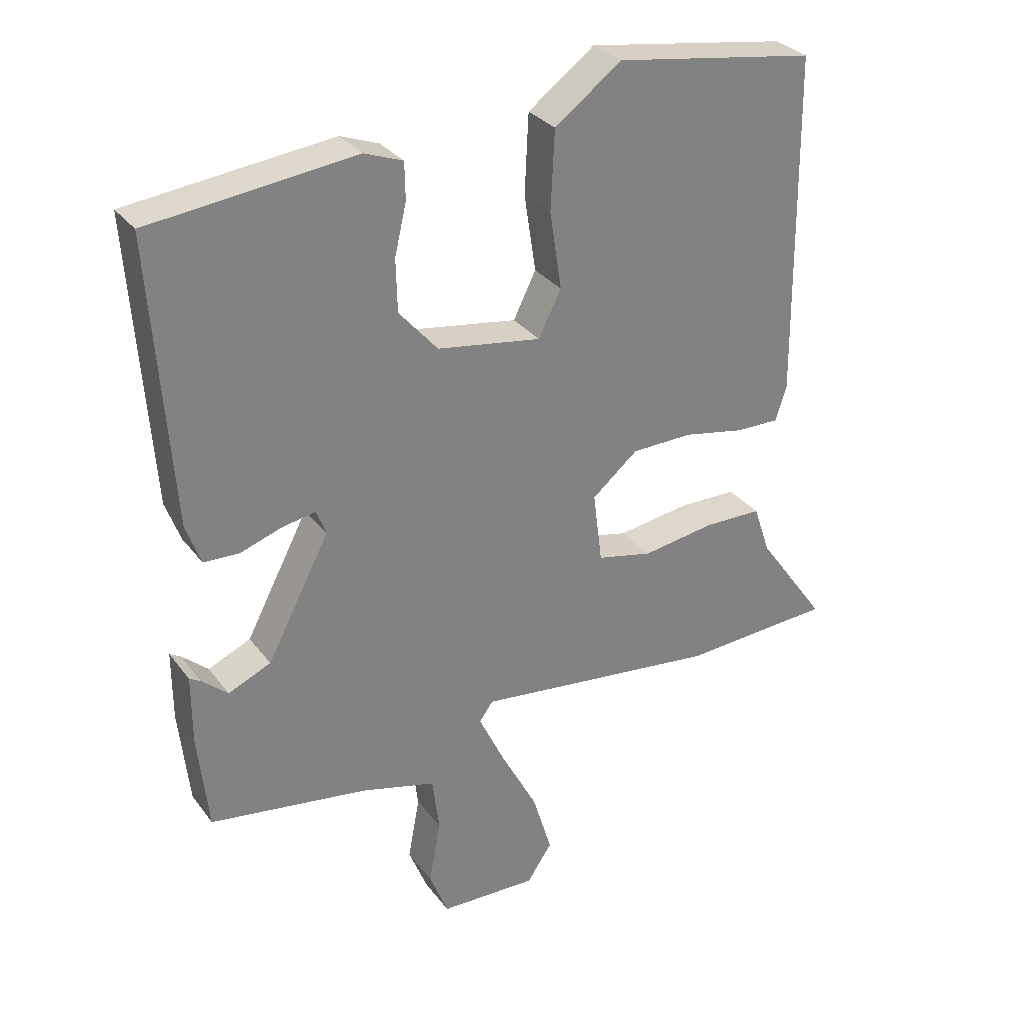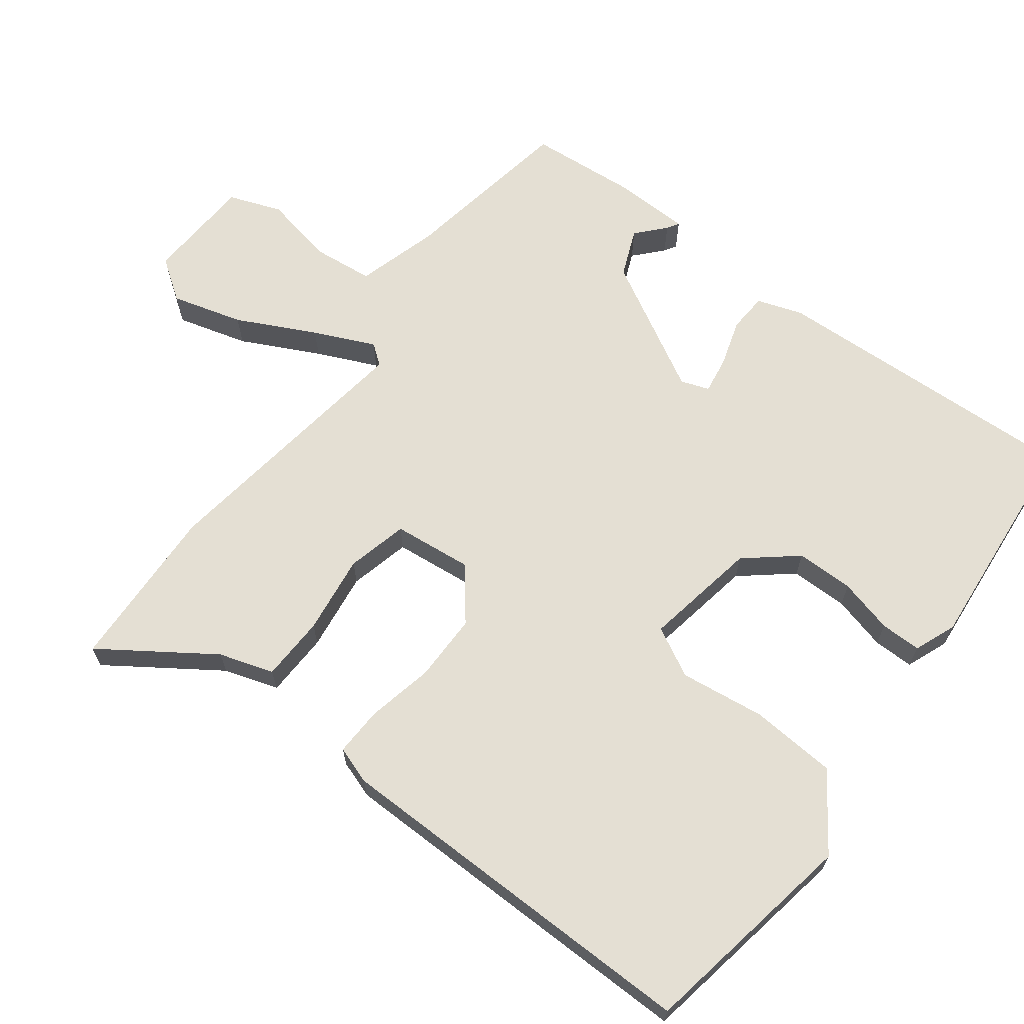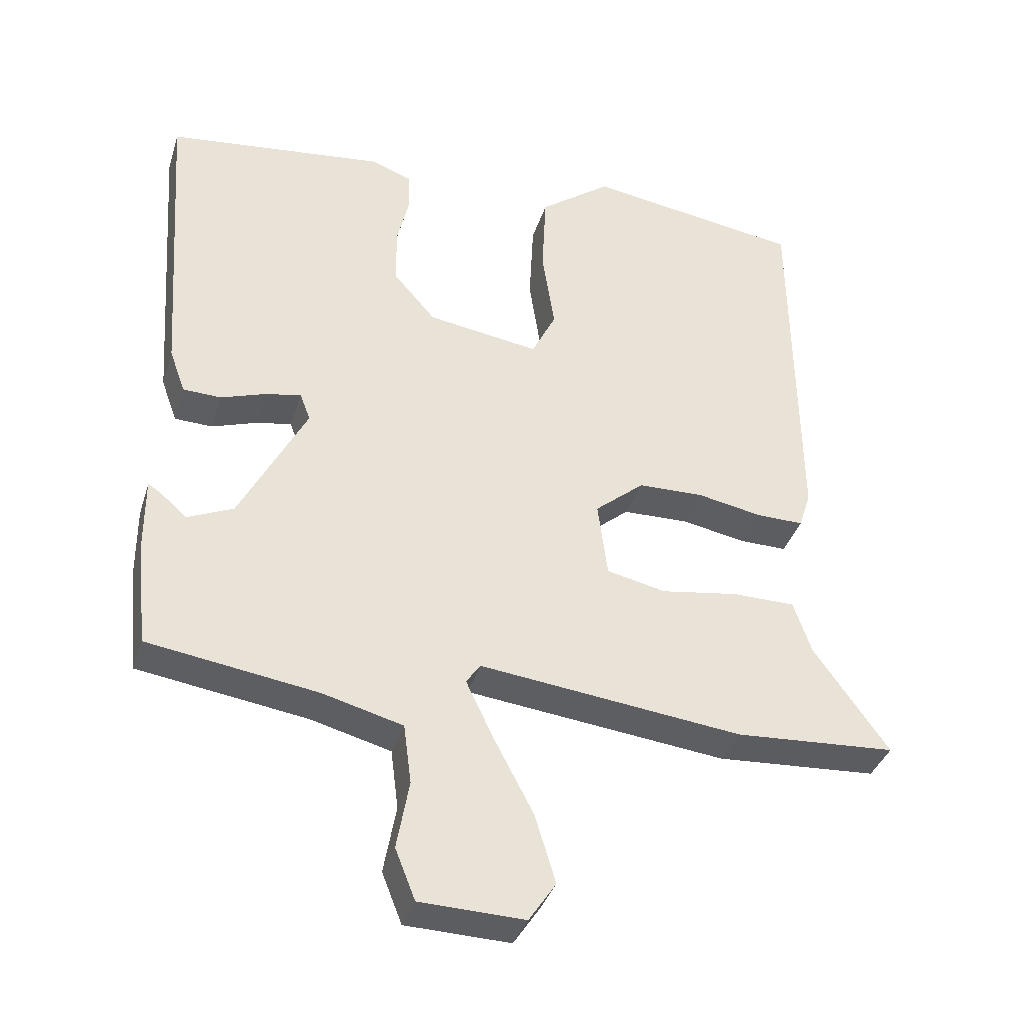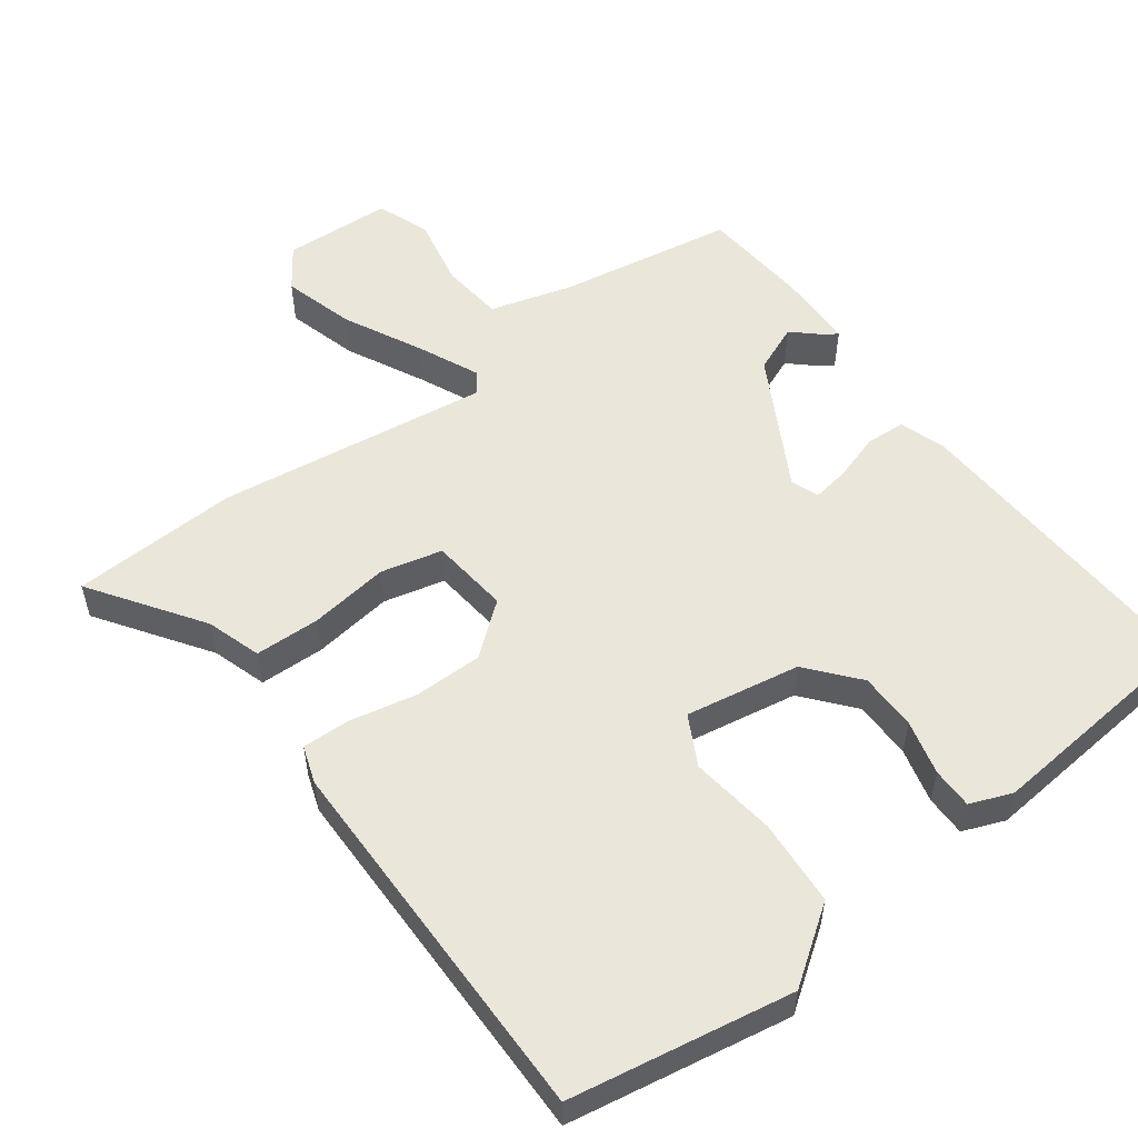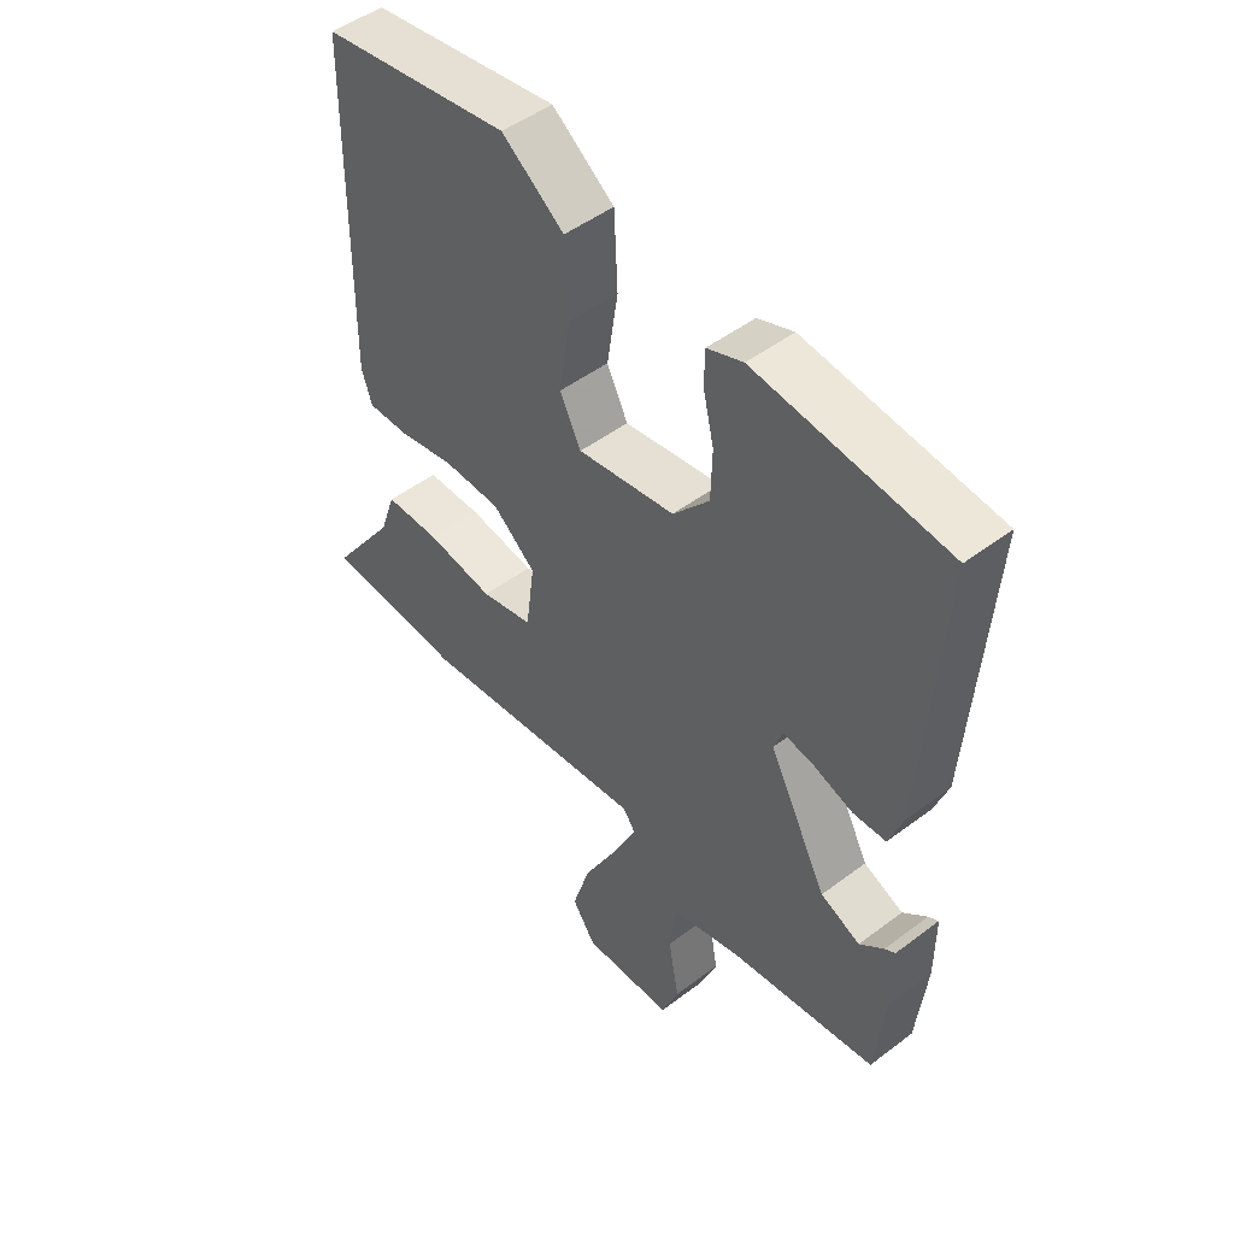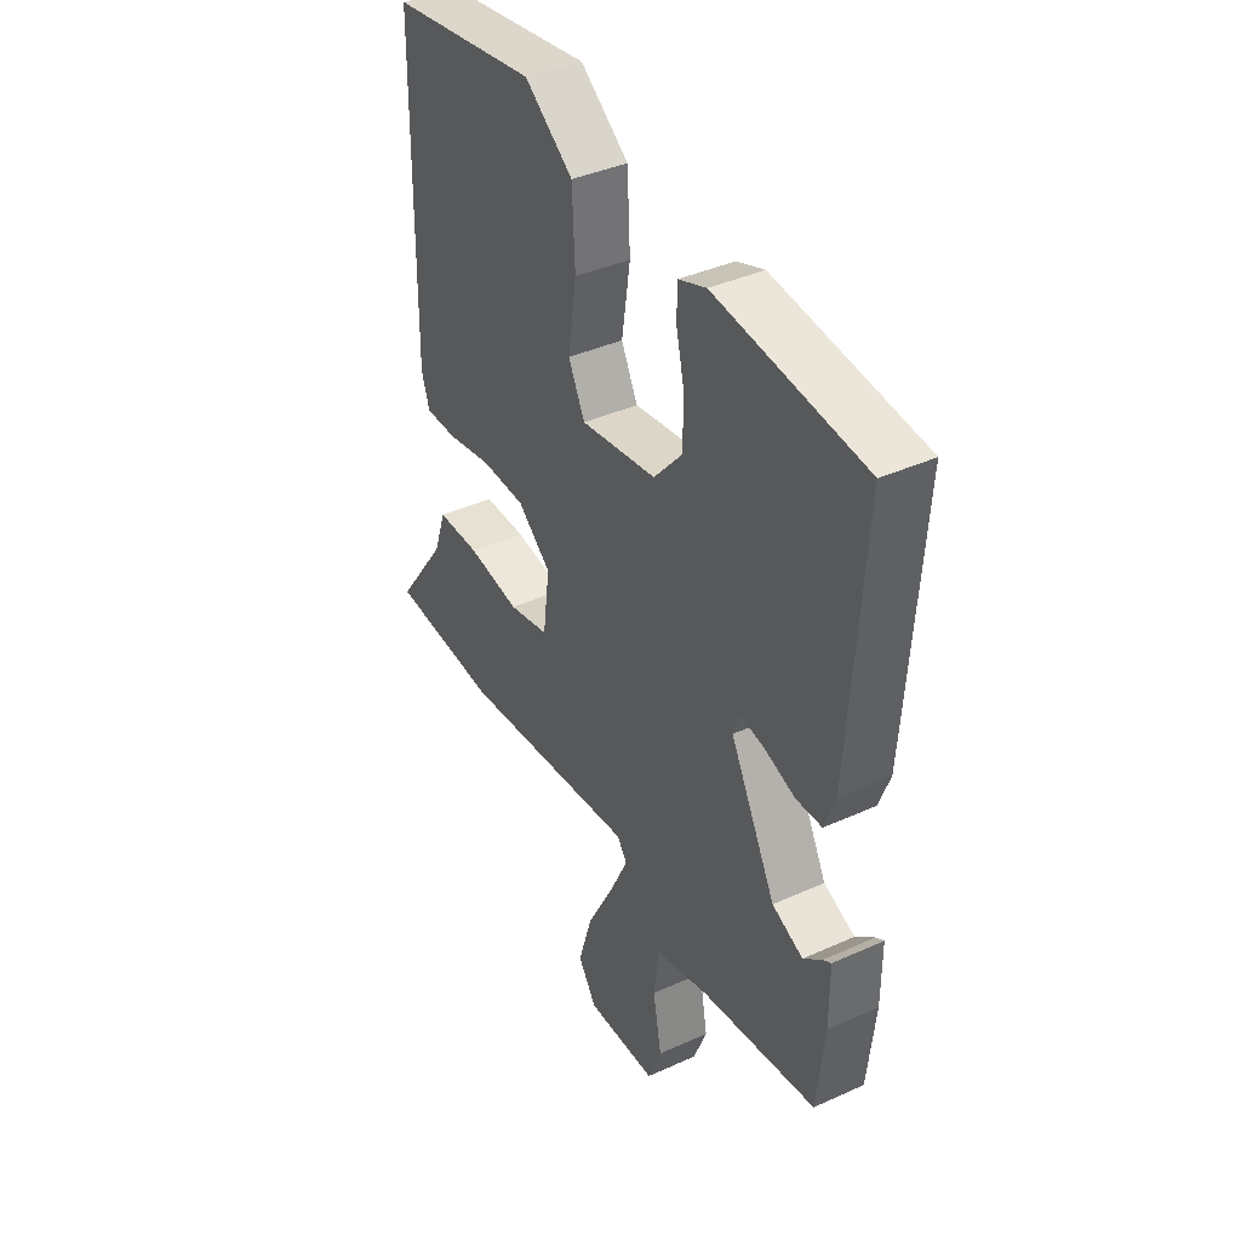
<metadata>
{"format":"obj","ext":"obj","renderer":"f3d","projection":"perspective","resolution":1024,"background":"white","views":[{"elev":30.6,"azim":149.9,"up":"+Z"},{"elev":66.4,"azim":-51.7,"up":"+Y"},{"elev":-36.6,"azim":163.4,"up":"+Z"},{"elev":54.8,"azim":-35.5,"up":"+Y"},{"elev":48.7,"azim":49.9,"up":"+Z"},{"elev":39.5,"azim":60.6,"up":"+Z"}]}
</metadata>
<code>
v 0.448 0.07 -0.508
v 0.203 0.07 -0.545
v 0.087 0.07 -0.576
v 0.076 0.07 -0.662
v 0.094 0.07 -0.761
v 0.065 0.07 -0.834
v -0.086 0.07 -0.839
v -0.125 0.07 -0.781
v -0.095 0.07 -0.682
v -0.038 0.07 -0.574
v 0.002 0.07 -0.49
v -0.019 0.07 -0.461
v -0.399 0.07 -0.506
v -0.632 0.07 -0.492
v -0.524 0.07 -0.341
v -0.498 0.07 -0.265
v -0.407 0.07 -0.264
v -0.296 0.07 -0.281
v -0.21 0.07 -0.262
v -0.196 0.07 -0.152
v -0.267 0.07 -0.093
v -0.362 0.07 -0.091
v -0.456 0.07 -0.109
v -0.524 0.07 -0.11
v -0.541 0.07 -0.057
v -0.535 0.07 0.473
v -0.224 0.07 0.521
v -0.121 0.07 0.445
v -0.115 0.07 0.324
v -0.133 0.07 0.205
v -0.098 0.07 0.135
v 0.063 0.07 0.16
v 0.123 0.07 0.229
v 0.125 0.07 0.31
v 0.107 0.07 0.387
v 0.108 0.07 0.444
v 0.167 0.07 0.466
v 0.483 0.07 0.43
v 0.453 0.07 -0.008
v 0.43 0.07 -0.071
v 0.375 0.07 -0.073
v 0.31 0.07 -0.051
v 0.259 0.07 -0.042
v 0.244 0.07 -0.081
v 0.341 0.07 -0.266
v 0.407 0.07 -0.295
v 0.447 0.07 -0.26
v 0.464 0.07 -0.25
v 0.464 0.07 -0.358
v 0.448 0 -0.508
v 0.203 0 -0.545
v 0.087 0 -0.576
v 0.076 0 -0.662
v 0.094 0 -0.761
v 0.065 0 -0.834
v -0.086 0 -0.839
v -0.125 0 -0.781
v -0.095 0 -0.682
v -0.038 0 -0.574
v 0.002 0 -0.49
v -0.019 0 -0.461
v -0.399 0 -0.506
v -0.632 0 -0.492
v -0.524 0 -0.341
v -0.498 0 -0.265
v -0.407 0 -0.264
v -0.296 0 -0.281
v -0.21 0 -0.262
v -0.196 0 -0.152
v -0.267 0 -0.093
v -0.362 0 -0.091
v -0.456 0 -0.109
v -0.524 0 -0.11
v -0.541 0 -0.057
v -0.535 0 0.473
v -0.224 0 0.521
v -0.121 0 0.445
v -0.115 0 0.324
v -0.133 0 0.205
v -0.098 0 0.135
v 0.063 0 0.16
v 0.123 0 0.229
v 0.125 0 0.31
v 0.107 0 0.387
v 0.108 0 0.444
v 0.167 0 0.466
v 0.483 0 0.43
v 0.453 0 -0.008
v 0.43 0 -0.071
v 0.375 0 -0.073
v 0.31 0 -0.051
v 0.259 0 -0.042
v 0.244 0 -0.081
v 0.341 0 -0.266
v 0.407 0 -0.295
v 0.447 0 -0.26
v 0.464 0 -0.25
v 0.464 0 -0.358
f 46 47 48 49
f 45 46 49 1
f 44 45 1 2
f 39 40 41 42
f 39 42 43
f 38 39 43
f 37 38 43
f 34 35 36 37
f 33 34 37 43
f 32 33 43 44
f 27 28 29 30
f 25 26 27 30
f 25 30 31
f 22 23 24 25
f 21 22 25 31
f 20 21 31 32
f 15 16 17 18
f 15 18 19
f 12 13 14 15
f 12 15 19
f 7 8 9 10
f 7 10 11
f 4 5 6 7
f 3 4 7 11
f 2 3 11 12
f 19 20 32 44
f 2 12 19 44
f 98 97 96 95
f 50 98 95 94
f 51 50 94 93
f 91 90 89 88
f 92 91 88
f 92 88 87
f 92 87 86
f 86 85 84 83
f 92 86 83 82
f 93 92 82 81
f 79 78 77 76
f 79 76 75 74
f 80 79 74
f 74 73 72 71
f 80 74 71 70
f 81 80 70 69
f 67 66 65 64
f 68 67 64
f 64 63 62 61
f 68 64 61
f 59 58 57 56
f 60 59 56
f 56 55 54 53
f 60 56 53 52
f 61 60 52 51
f 93 81 69 68
f 93 68 61 51
f 1 50 51 2
f 2 51 52 3
f 3 52 53 4
f 4 53 54 5
f 5 54 55 6
f 6 55 56 7
f 7 56 57 8
f 8 57 58 9
f 9 58 59 10
f 10 59 60 11
f 11 60 61 12
f 12 61 62 13
f 13 62 63 14
f 14 63 64 15
f 15 64 65 16
f 16 65 66 17
f 17 66 67 18
f 18 67 68 19
f 19 68 69 20
f 20 69 70 21
f 21 70 71 22
f 22 71 72 23
f 23 72 73 24
f 24 73 74 25
f 25 74 75 26
f 26 75 76 27
f 27 76 77 28
f 28 77 78 29
f 29 78 79 30
f 30 79 80 31
f 31 80 81 32
f 32 81 82 33
f 33 82 83 34
f 34 83 84 35
f 35 84 85 36
f 36 85 86 37
f 37 86 87 38
f 38 87 88 39
f 39 88 89 40
f 40 89 90 41
f 41 90 91 42
f 42 91 92 43
f 43 92 93 44
f 44 93 94 45
f 45 94 95 46
f 46 95 96 47
f 47 96 97 48
f 48 97 98 49
f 49 98 50 1

</code>
